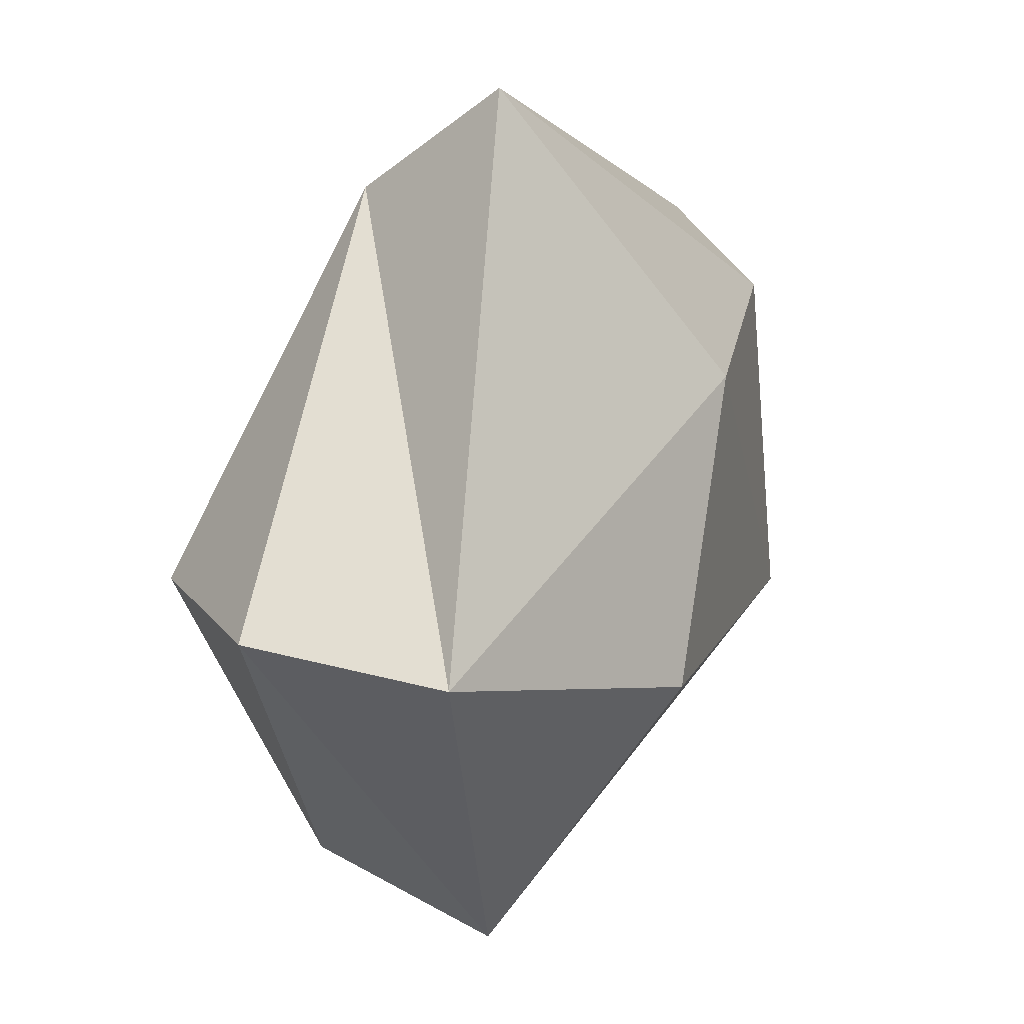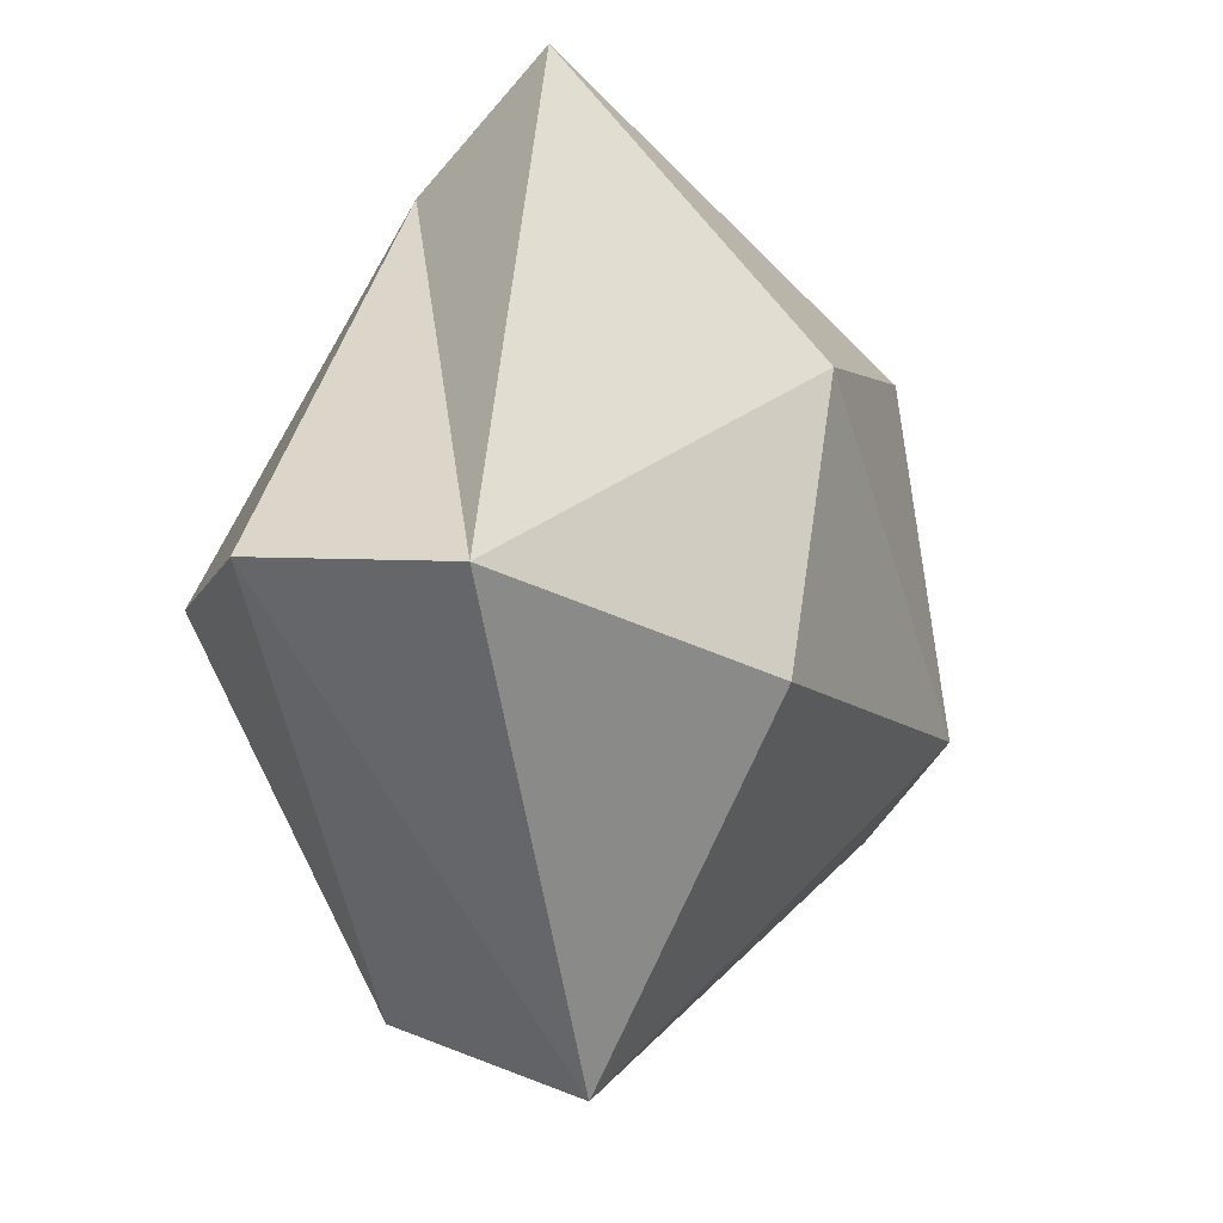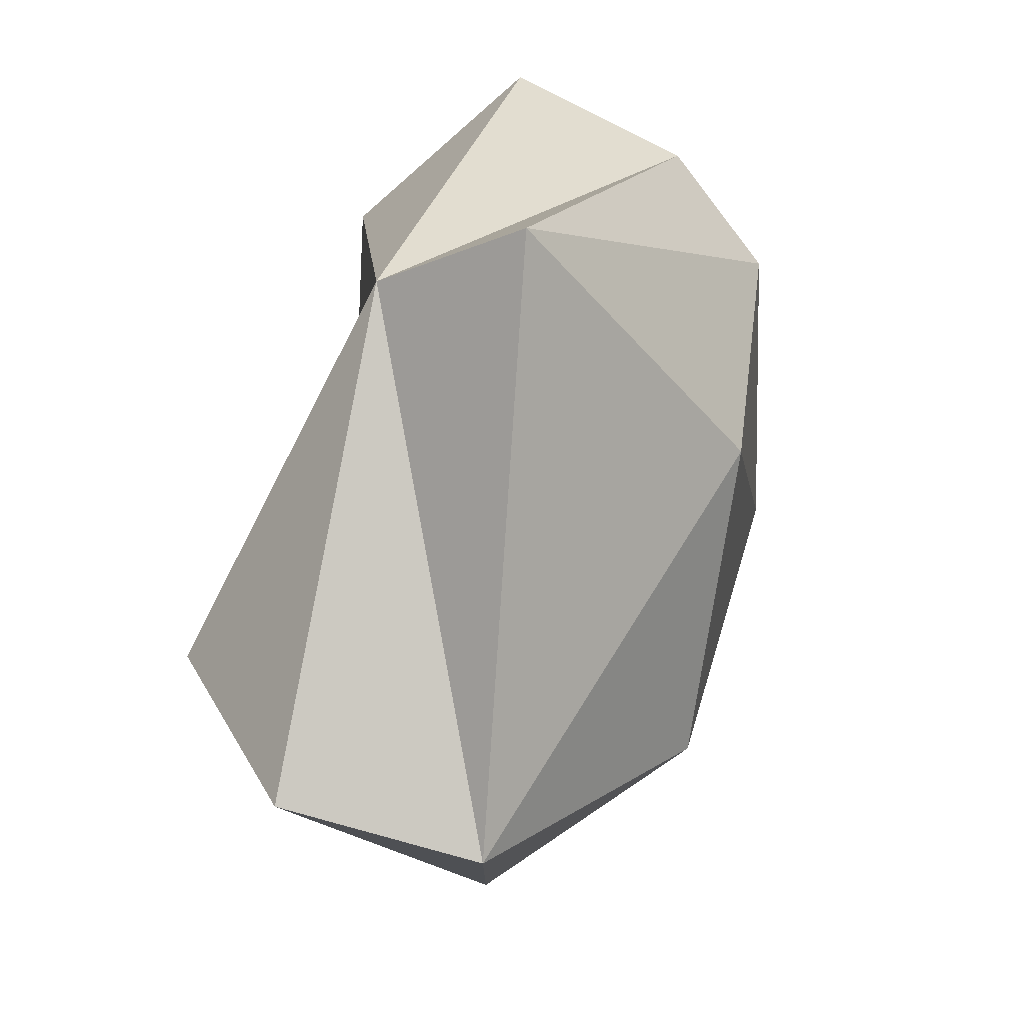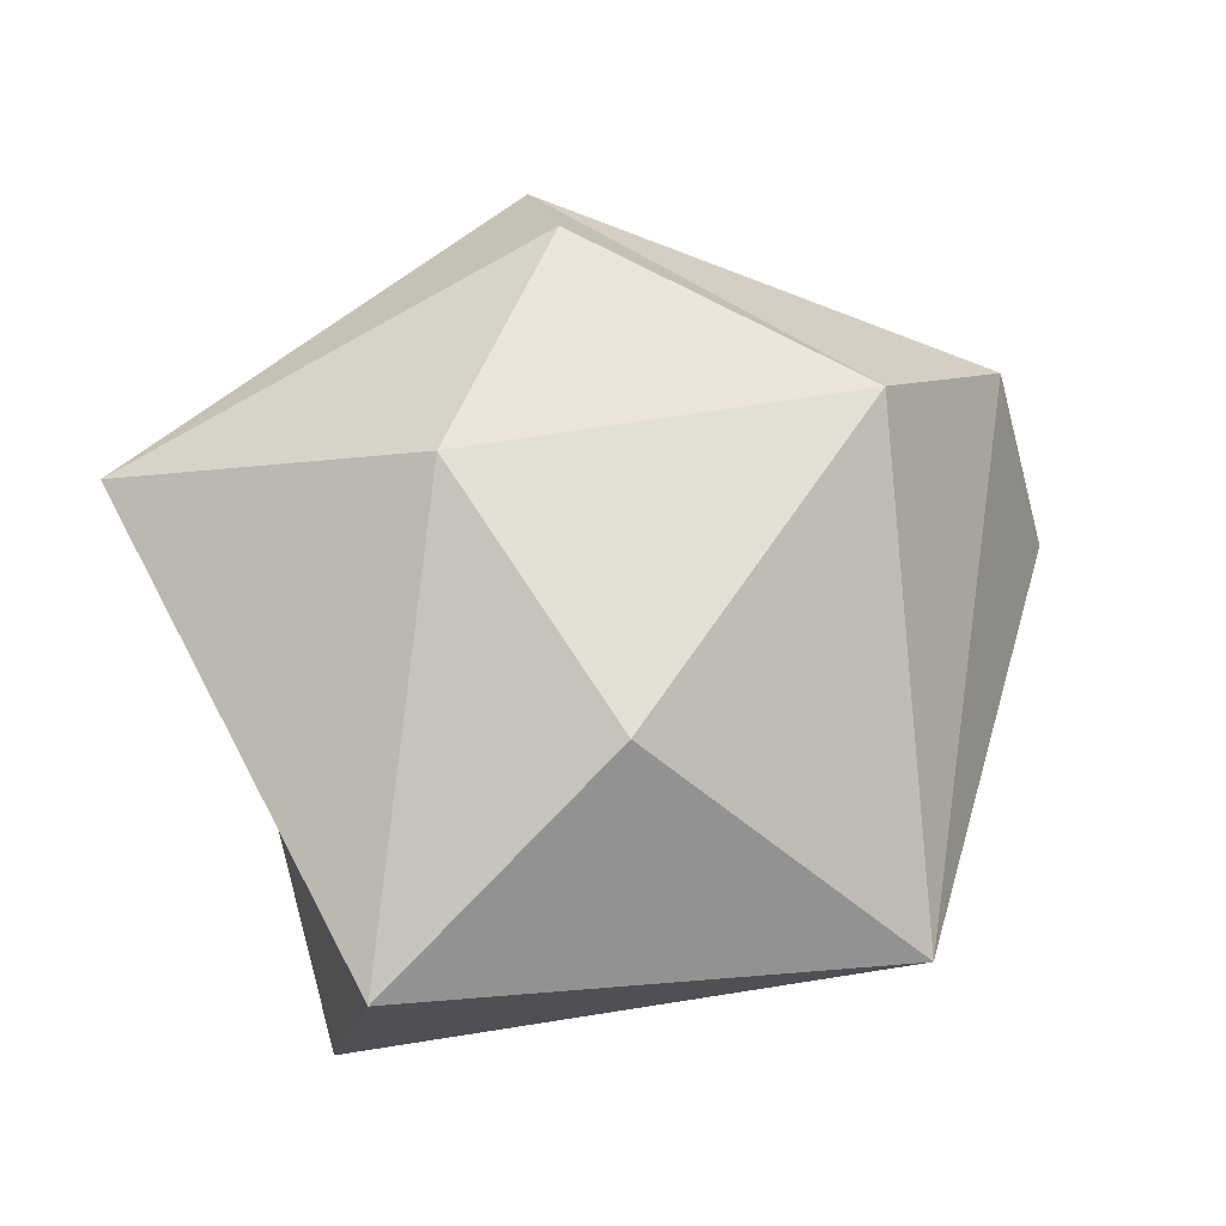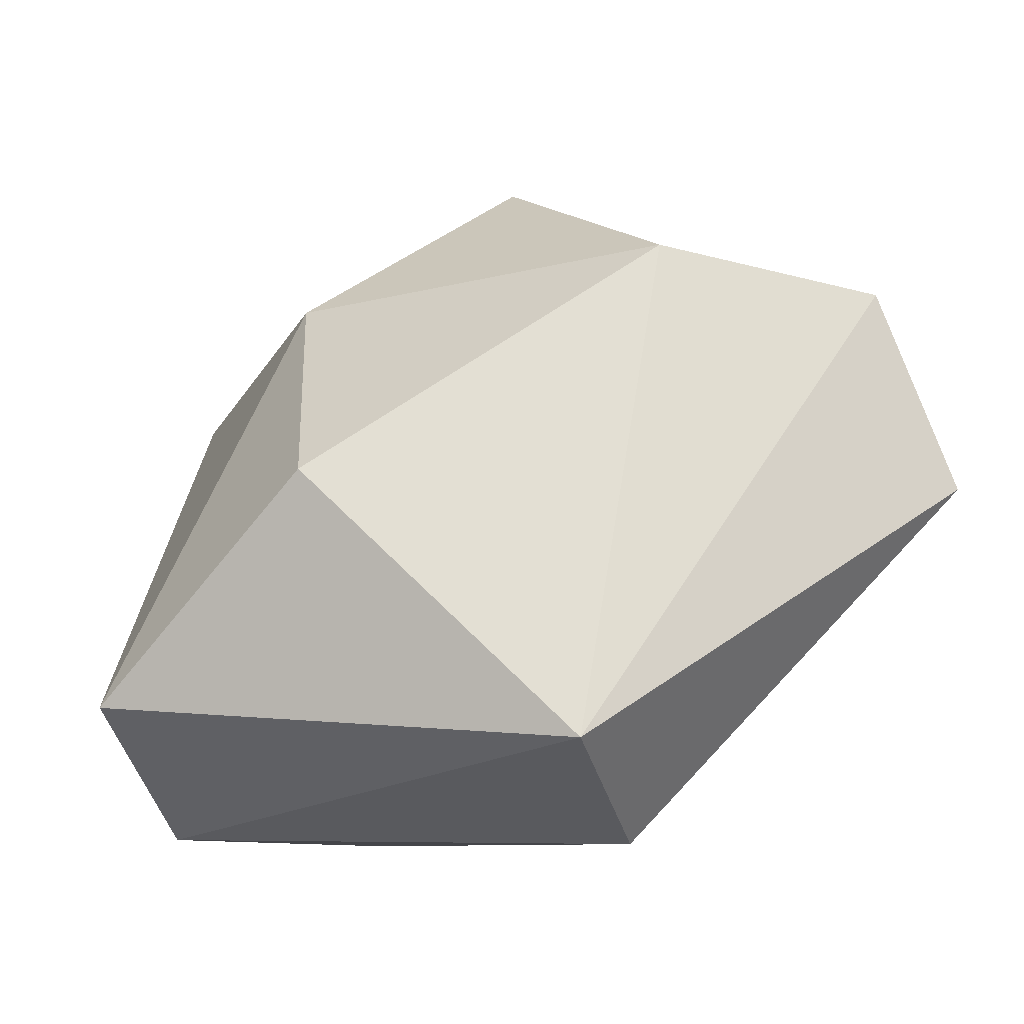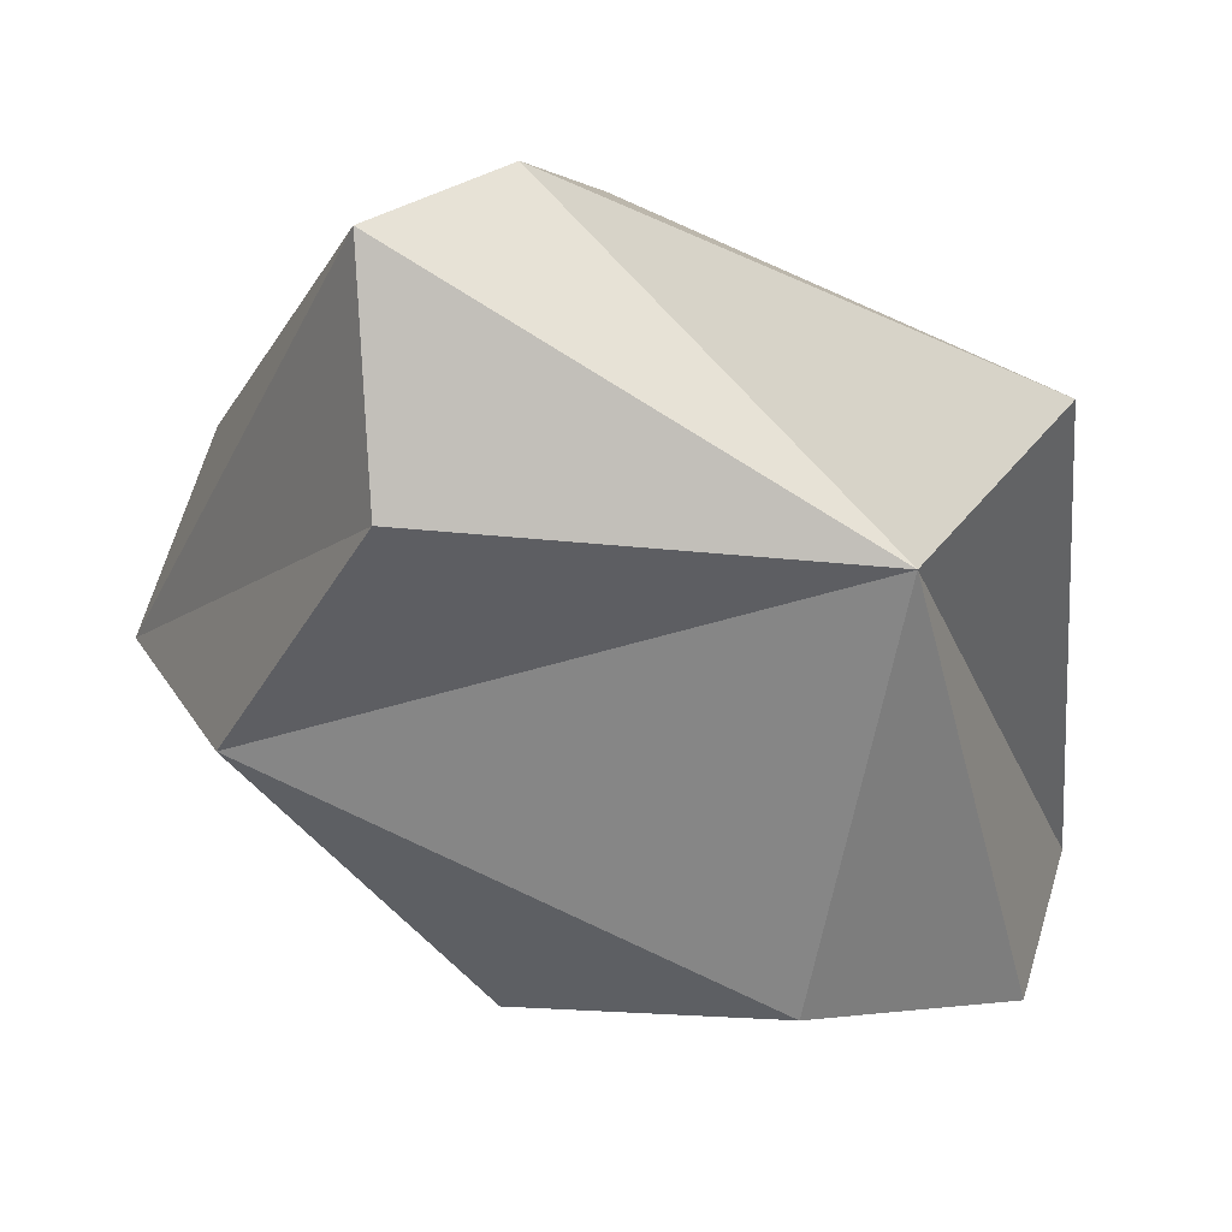
<metadata>
{"format":"obj","ext":"obj","renderer":"f3d","projection":"perspective","resolution":1024,"background":"white","views":[{"elev":-9.7,"azim":108.9,"up":"+Z"},{"elev":-33.9,"azim":115.5,"up":"+Z"},{"elev":13.1,"azim":105.0,"up":"+Z"},{"elev":61.6,"azim":145.3,"up":"+Y"},{"elev":-65.1,"azim":-154.0,"up":"+Z"},{"elev":53.0,"azim":24.4,"up":"+Z"}]}
</metadata>
<code>
o rock
v -0.393 -0.6506 0.9075
v -0.6947 -0.1014 1.431
v -0.5186 0.5581 1.158
v -0.3972 0.8962 0.7764
v 1.006 -0.1401 0.8589
v 1.233 0.428 1.076
v 0.4238 0.983 0.2325
v 1.018 -0.8438 -0.4727
v 1.566 -0.325 -0.784
v 1.477 0.3498 -0.9459
v 0.4496 0.8181 -0.8487
v -0.8889 -0.8715 -0.1856
v -0.04906 -0.7255 -1.357
v -0.1514 -0.09591 -1.69
v -1.522 -0.3611 -0.5883
v -1.533 0.2906 -0.222
v -0.9288 0.8194 -0.2877
f 7 6 10
f 3 5 6
f 1 12 5
f 4 6 7
f 2 1 5
f 7 10 11
f 5 8 9
f 4 3 6
f 5 10 6
f 5 12 8
f 11 10 14
f 9 13 14
f 3 2 5
f 10 9 14
f 8 12 13
f 14 17 11
f 13 15 14
f 7 11 17
f 14 15 16
f 9 8 13
f 17 3 4
f 15 1 2
f 7 17 4
f 16 2 3
f 5 9 10
f 14 16 17
f 13 12 15
f 17 16 3
f 15 12 1
f 16 15 2

</code>
